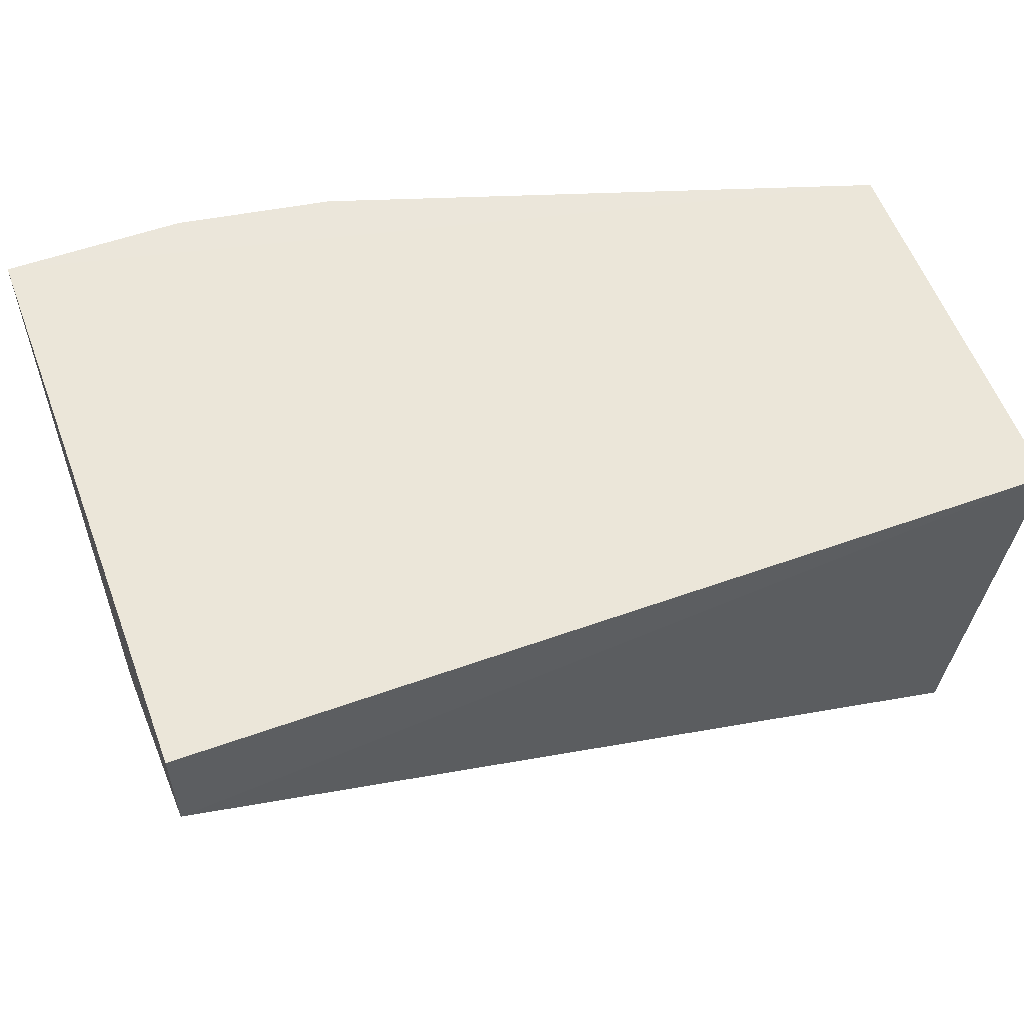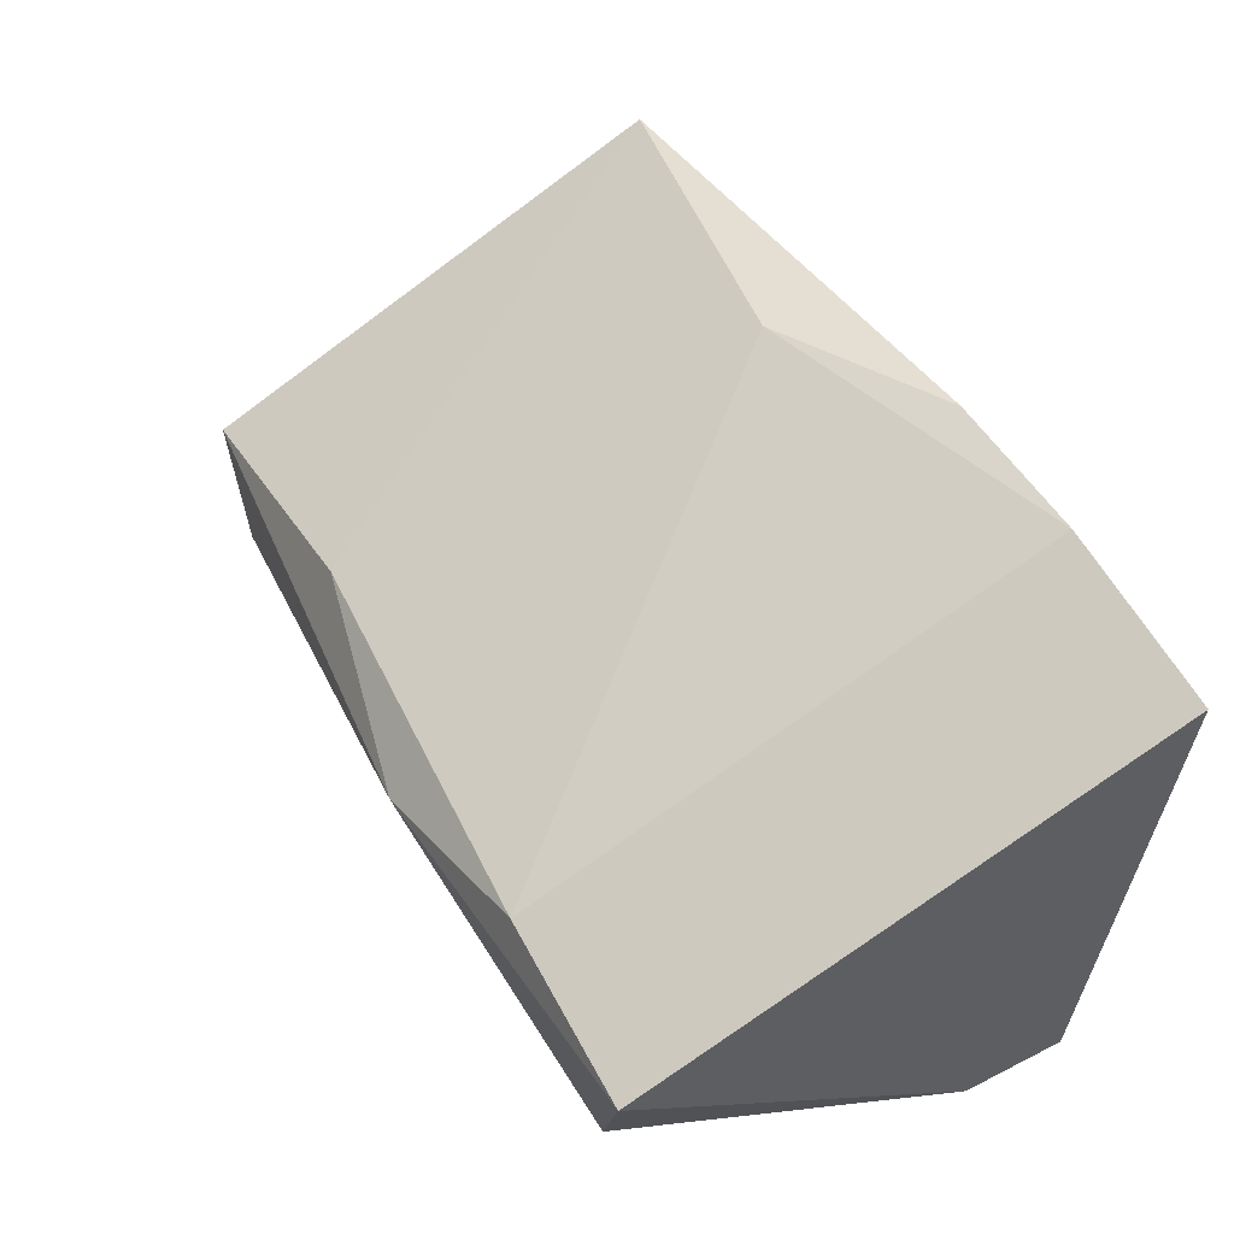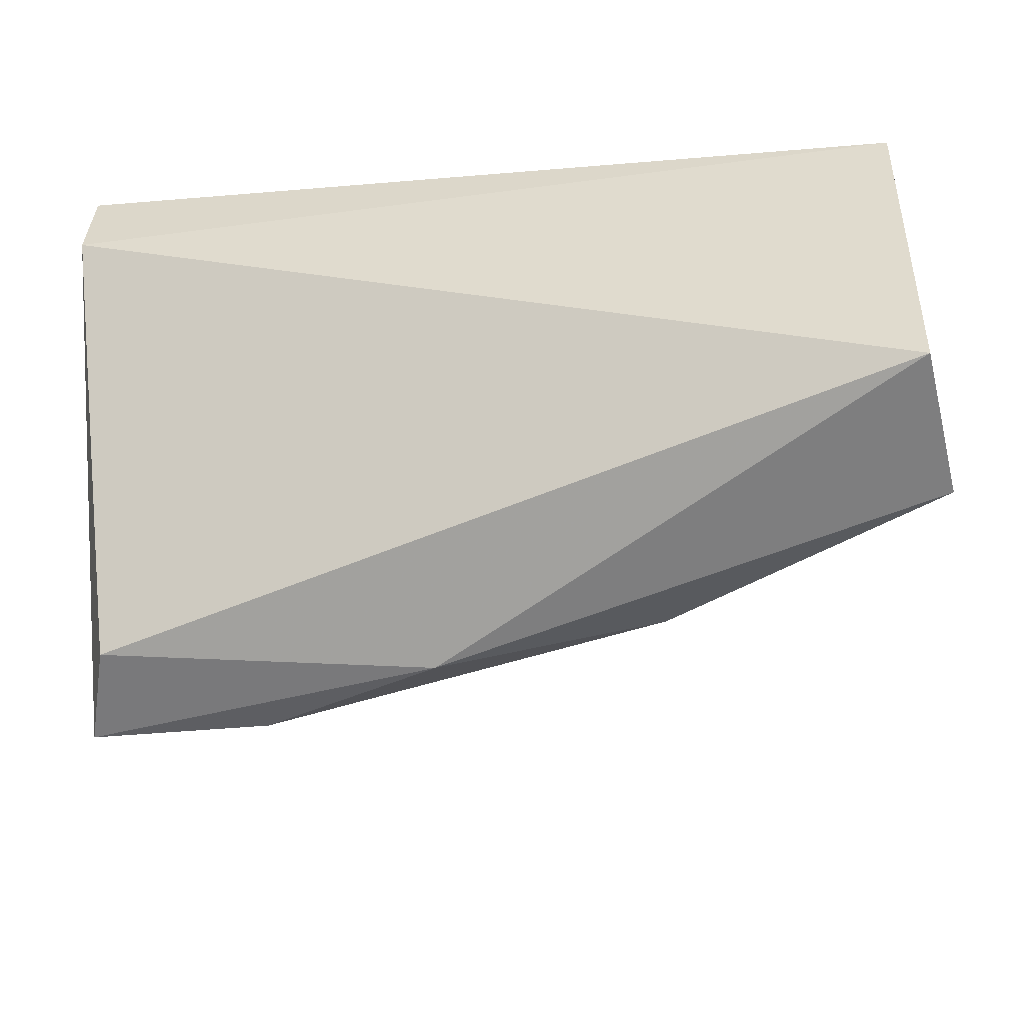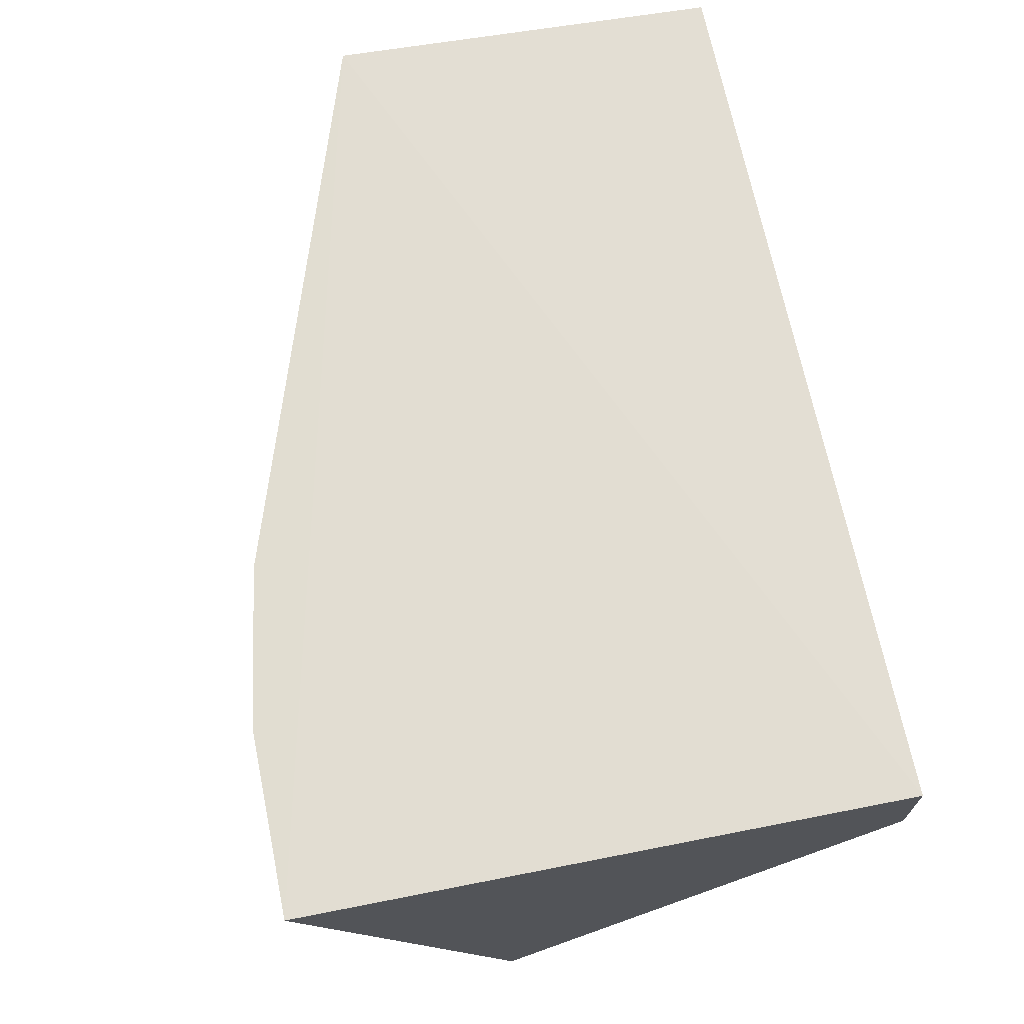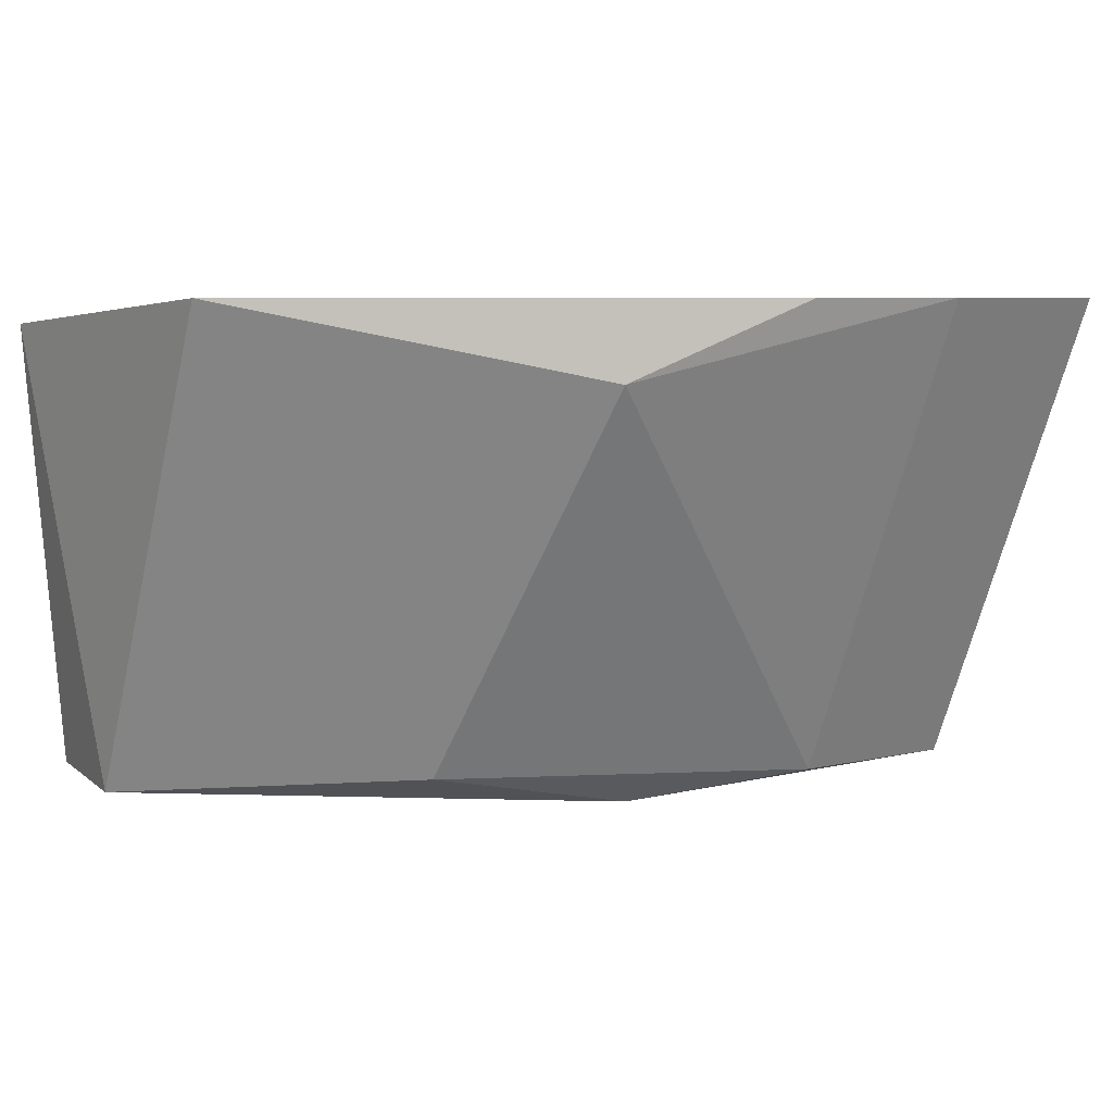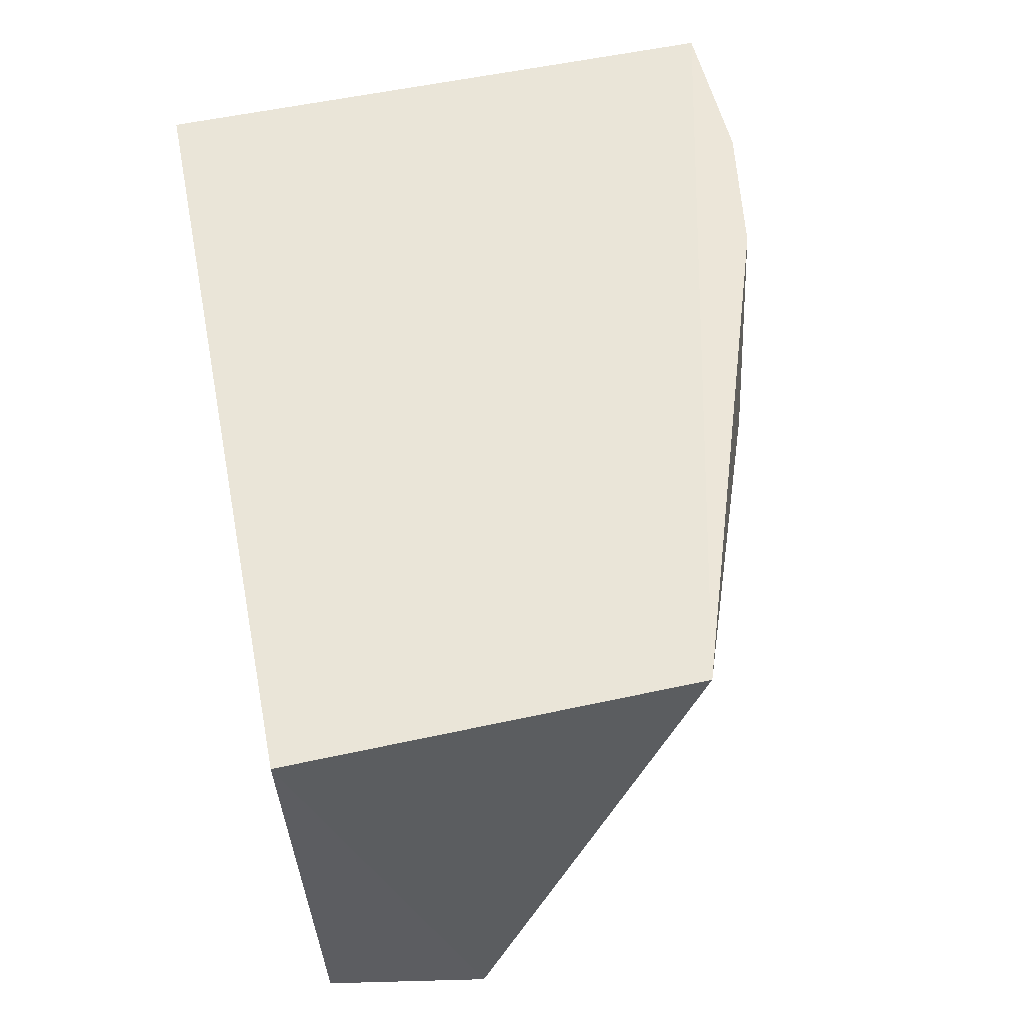
<metadata>
{"format":"obj","ext":"obj","renderer":"f3d","projection":"perspective","resolution":1024,"background":"white","views":[{"elev":54.9,"azim":-20.8,"up":"+Z"},{"elev":57.9,"azim":-118.0,"up":"+Y"},{"elev":-57.7,"azim":4.9,"up":"+Z"},{"elev":68.9,"azim":-101.6,"up":"+Z"},{"elev":6.6,"azim":145.2,"up":"+Z"},{"elev":49.4,"azim":78.8,"up":"+Z"}]}
</metadata>
<code>
v -0.009642 0.04361 0.008325
v -0.009642 0.03296 0.007861
v 0.006102 0.03296 0.007861
v 0.006102 0.0362 -9e-06
v -0.0064 0.04361 0.008325
v -0.003621 0.04315 0.008325
v -0.009642 0.0399 -0.000473
v 0.005638 0.03342 -9e-06
v 0.006102 0.0399 0.008325
v -0.009178 0.03805 -0.000473
v 0.001007 0.03852 -9e-06
v -0.009642 0.03296 0.006008
v -0.000382 0.04222 0.006935
v -0.0064 0.0399 -0.000473
v -0.003159 0.03852 -0.000937
f 5 6 13
f 6 9 13
f 9 11 13
f 13 11 14
f 14 11 15
f 8 10 15
f 4 8 15
f 10 7 15
f 11 4 15
f 10 8 12
f 5 13 14
f 7 10 12
f 7 5 14
f 3 2 12
f 8 3 12
f 7 14 15
f 4 3 8
f 3 4 9
f 2 3 9
f 6 5 9
f 5 7 1
f 9 5 1
f 2 9 1
f 9 4 11
f 2 7 12
f 7 2 1

</code>
